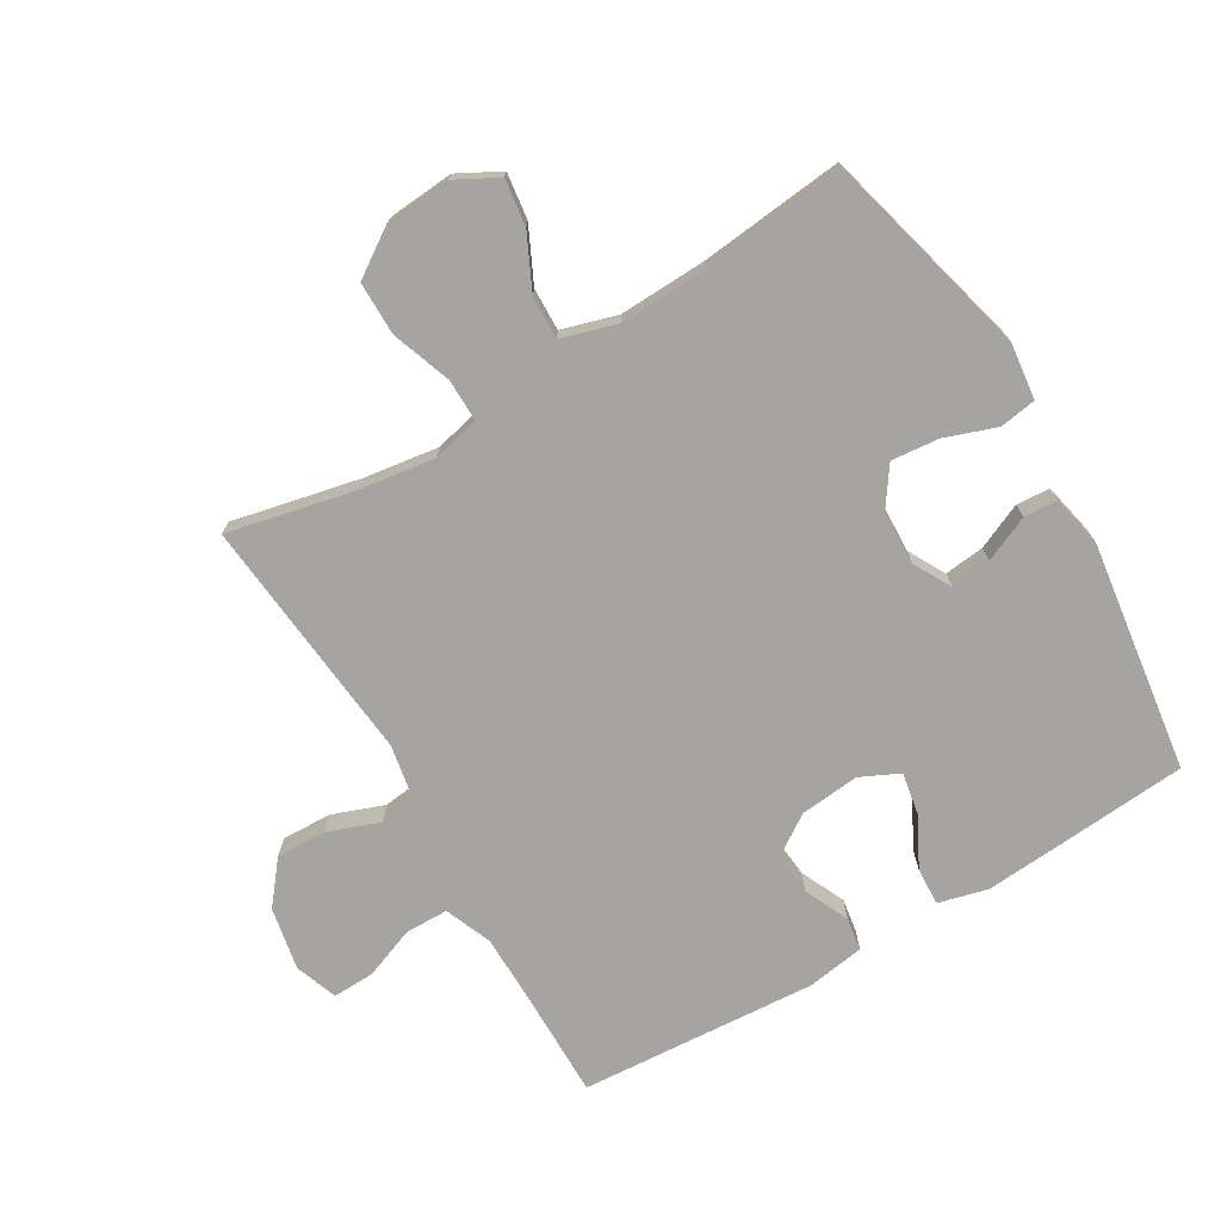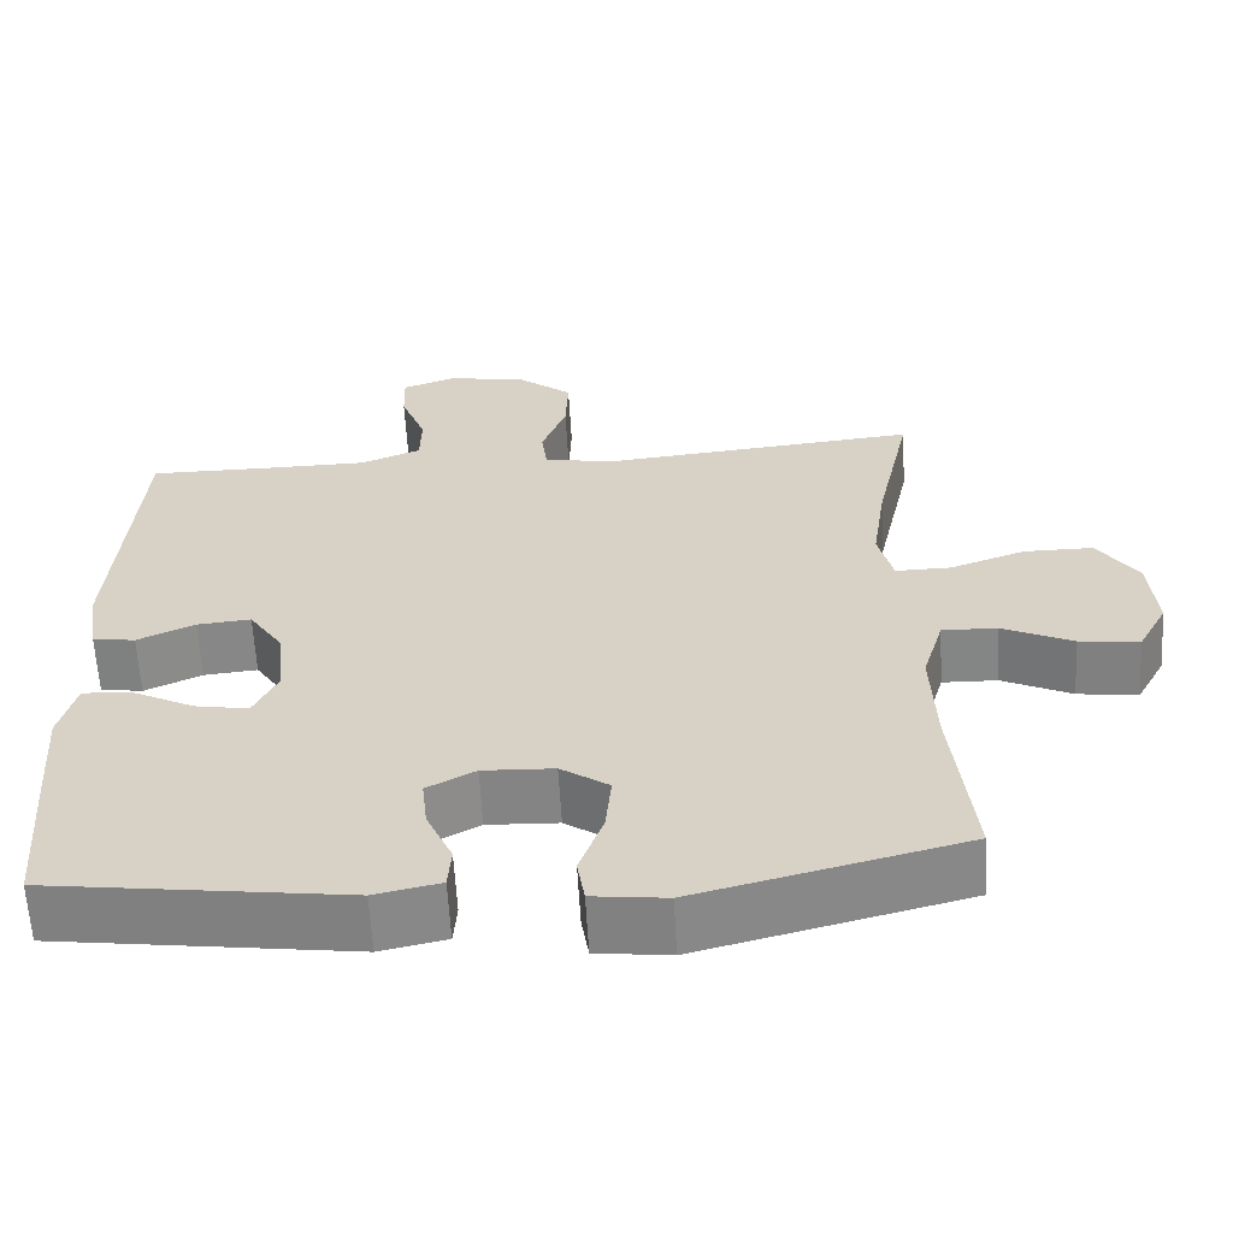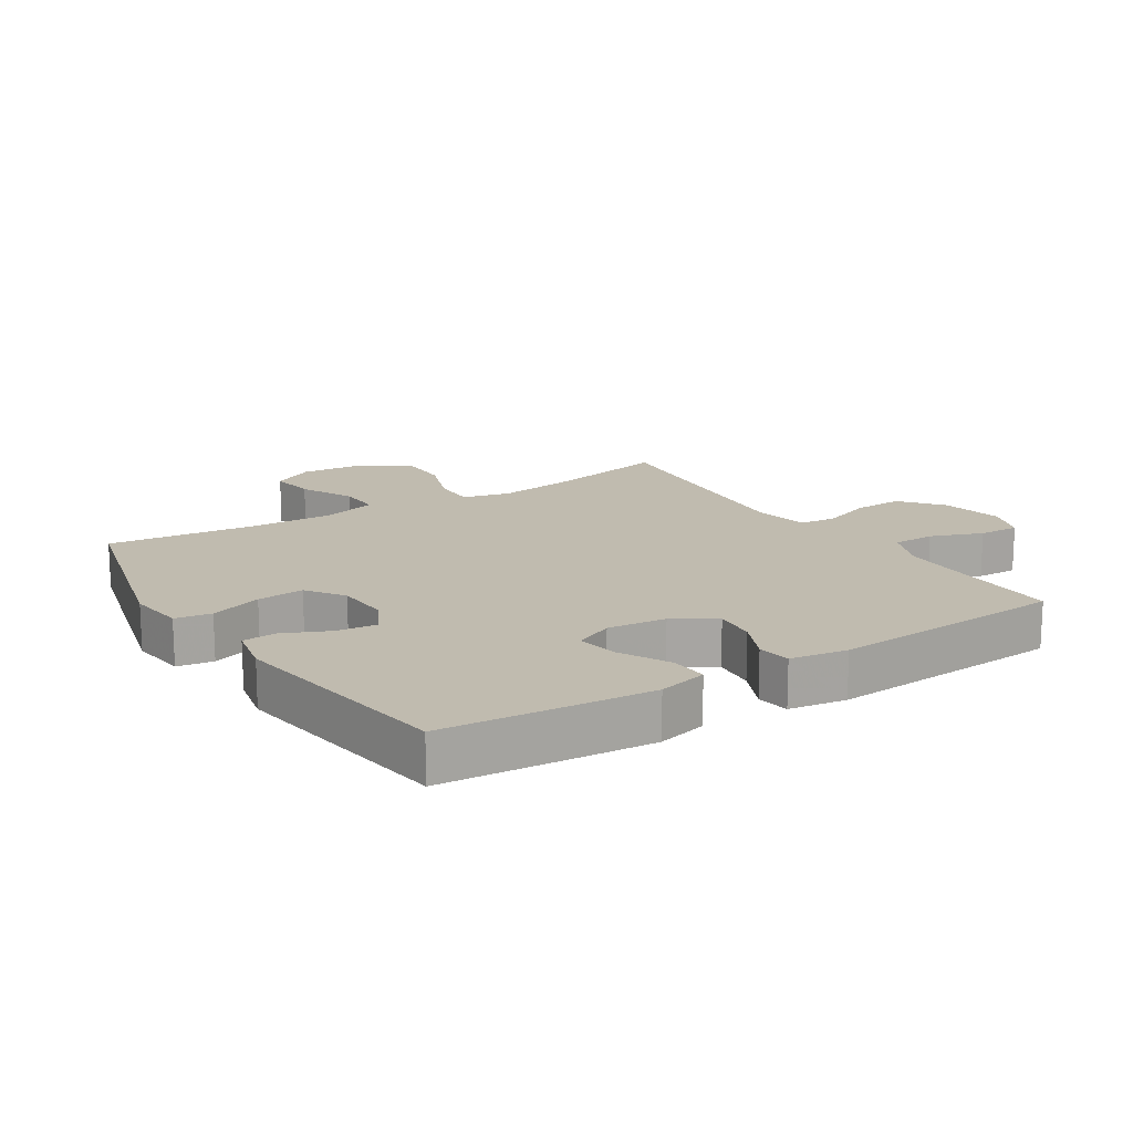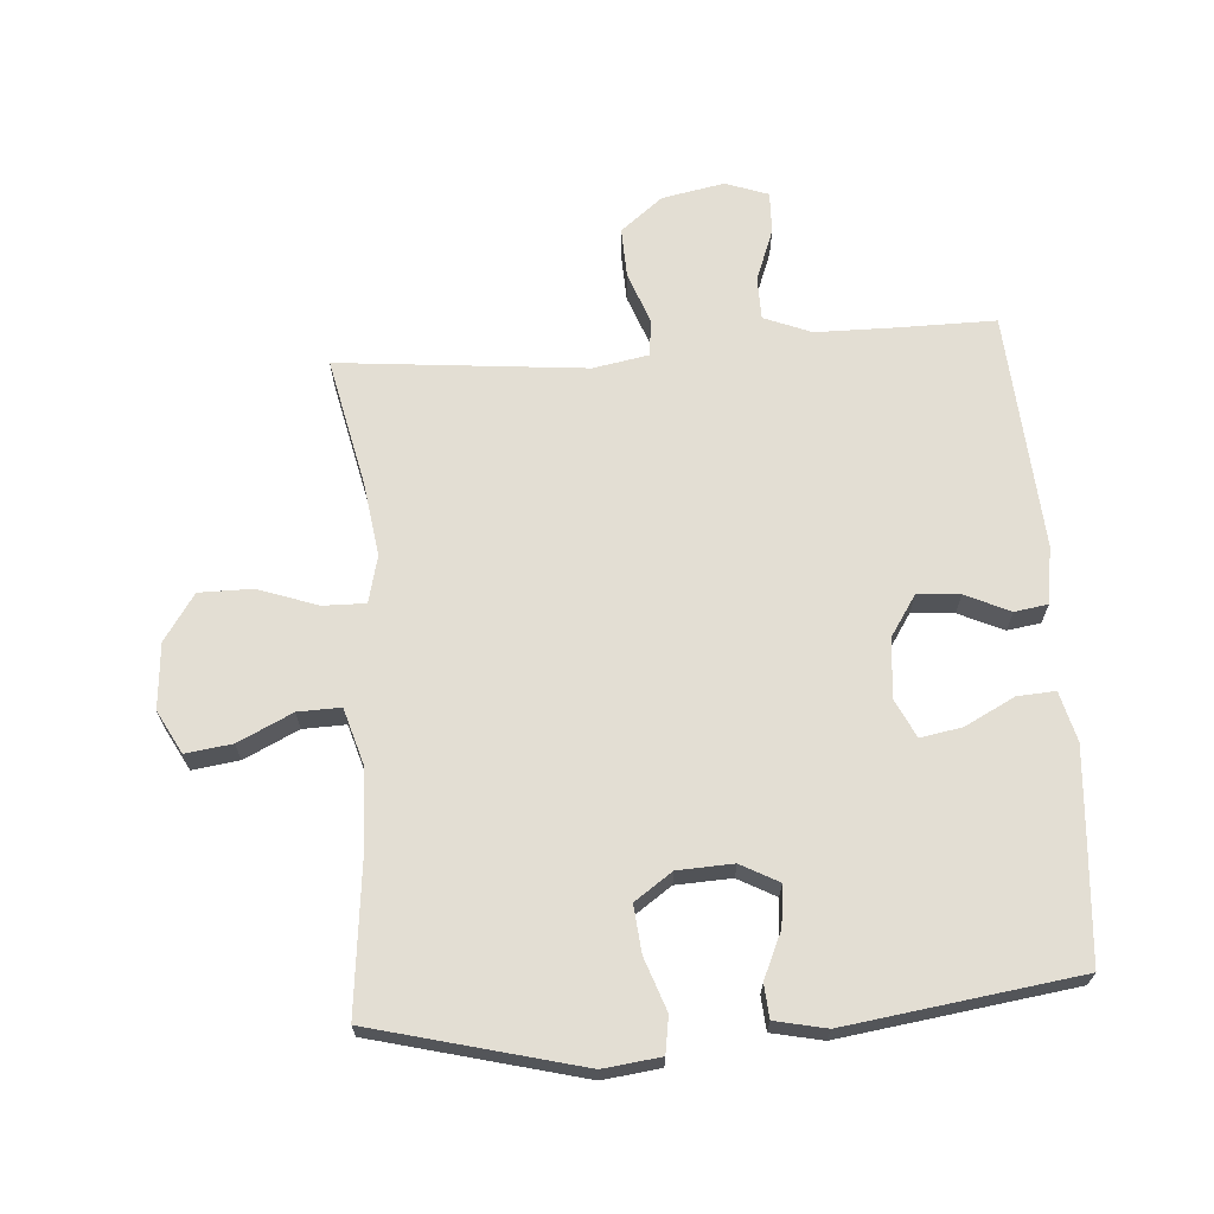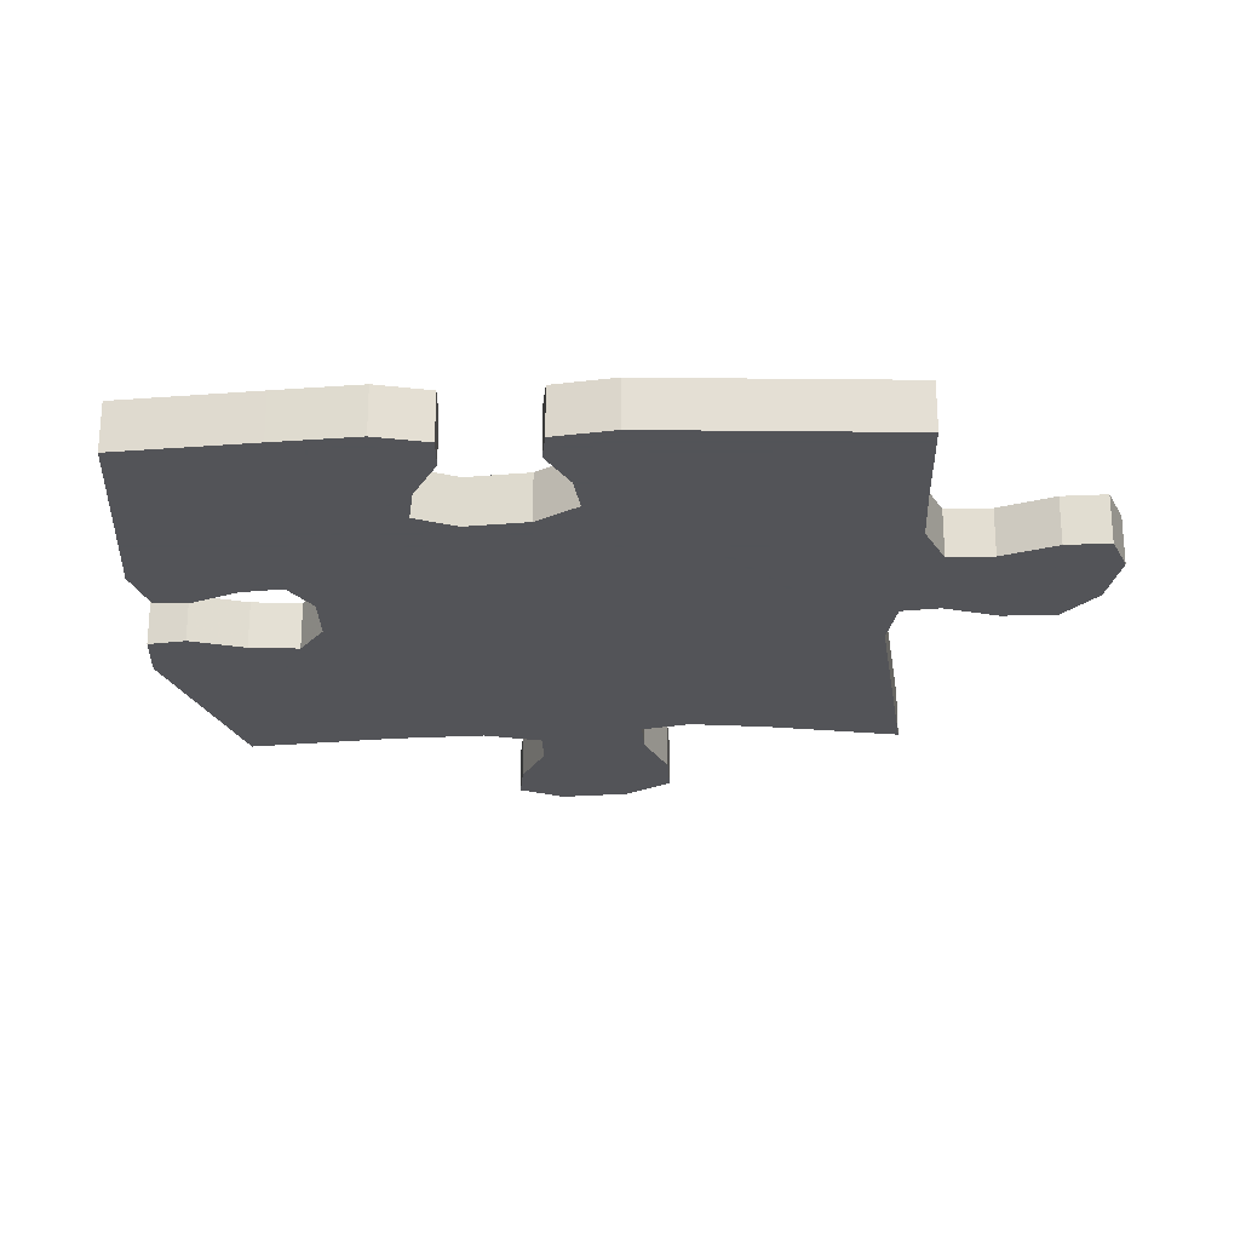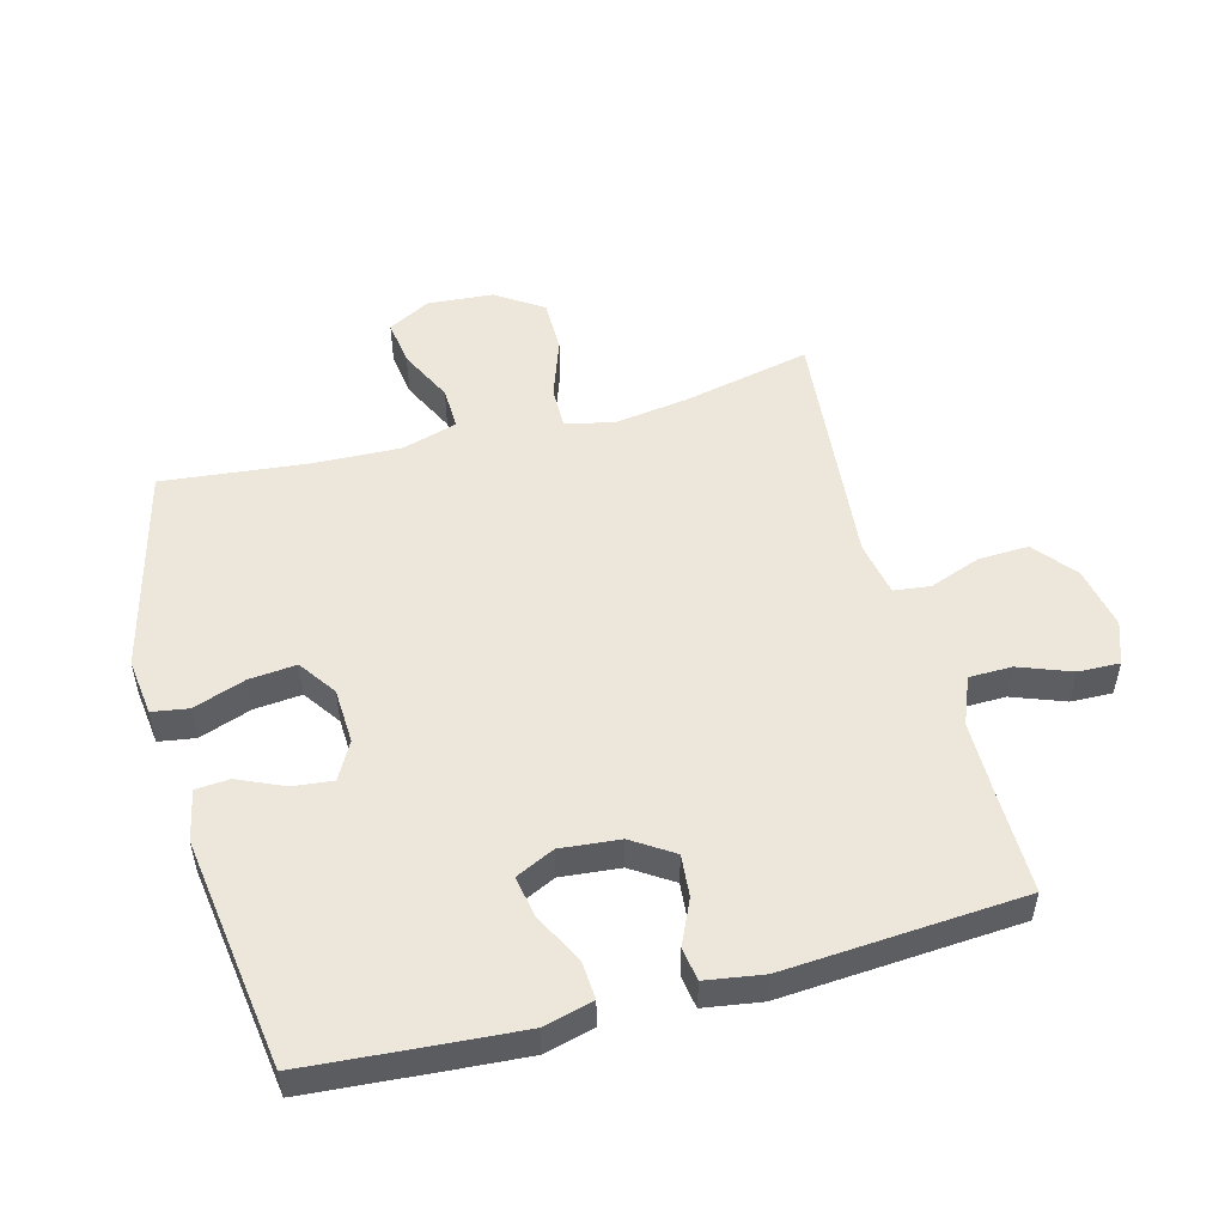
<metadata>
{"format":"obj","ext":"obj","renderer":"f3d","projection":"perspective","resolution":1024,"background":"white","views":[{"elev":-73.4,"azim":120.7,"up":"+Y"},{"elev":-61.9,"azim":3.3,"up":"+Z"},{"elev":16.0,"azim":-122.5,"up":"+Y"},{"elev":67.2,"azim":175.9,"up":"+Y"},{"elev":-23.4,"azim":-87.0,"up":"+Y"},{"elev":51.7,"azim":-105.0,"up":"+Y"}]}
</metadata>
<code>
v 0.5 0.07 0.5
v 0.456 0.07 0.299
v 0.439 0.07 0.182
v 0.457 0.07 0.108
v 0.524 0.07 0.109
v 0.617 0.07 0.142
v 0.701 0.07 0.142
v 0.75 0.07 0.069
v 0.758 0.07 -0.034
v 0.722 0.07 -0.101
v 0.649 0.07 -0.091
v 0.564 0.07 -0.05
v 0.497 0.07 -0.048
v 0.471 0.07 -0.135
v 0.476 0.07 -0.272
v 0.5 0.07 -0.5
v 0.176 0.07 -0.583
v 0.086 0.07 -0.572
v 0.077 0.07 -0.515
v 0.106 0.07 -0.433
v 0.113 0.07 -0.359
v 0.054 0.07 -0.318
v -0.033 0.07 -0.314
v -0.092 0.07 -0.346
v -0.085 0.07 -0.409
v -0.053 0.07 -0.481
v -0.057 0.07 -0.534
v -0.137 0.07 -0.551
v -0.5 0.07 -0.5
v -0.516 0.07 -0.297
v -0.525 0.07 -0.173
v -0.505 0.07 -0.095
v -0.445 0.07 -0.099
v -0.368 0.07 -0.139
v -0.302 0.07 -0.151
v -0.273 0.07 -0.09
v -0.282 0.07 0.003
v -0.324 0.07 0.067
v -0.39 0.07 0.061
v -0.46 0.07 0.029
v -0.512 0.07 0.037
v -0.526 0.07 0.127
v -0.5 0.07 0.5
v -0.339 0.07 0.499
v -0.222 0.07 0.5
v -0.148 0.07 0.53
v -0.147 0.07 0.597
v -0.178 0.07 0.679
v -0.18 0.07 0.744
v -0.113 0.07 0.768
v -0.015 0.07 0.749
v 0.051 0.07 0.696
v 0.048 0.07 0.617
v 0.018 0.07 0.536
v 0.025 0.07 0.479
v 0.112 0.07 0.463
v 0.5 0 0.5
v 0.456 0 0.299
v 0.439 0 0.182
v 0.457 0 0.108
v 0.524 0 0.109
v 0.617 0 0.142
v 0.701 0 0.142
v 0.75 0 0.069
v 0.758 0 -0.034
v 0.722 0 -0.101
v 0.649 0 -0.091
v 0.564 0 -0.05
v 0.497 0 -0.048
v 0.471 0 -0.135
v 0.476 0 -0.272
v 0.5 0 -0.5
v 0.176 0 -0.583
v 0.086 0 -0.572
v 0.077 0 -0.515
v 0.106 0 -0.433
v 0.113 0 -0.359
v 0.054 0 -0.318
v -0.033 0 -0.314
v -0.092 0 -0.346
v -0.085 0 -0.409
v -0.053 0 -0.481
v -0.057 0 -0.534
v -0.137 0 -0.551
v -0.5 0 -0.5
v -0.516 0 -0.297
v -0.525 0 -0.173
v -0.505 0 -0.095
v -0.445 0 -0.099
v -0.368 0 -0.139
v -0.302 0 -0.151
v -0.273 0 -0.09
v -0.282 0 0.003
v -0.324 0 0.067
v -0.39 0 0.061
v -0.46 0 0.029
v -0.512 0 0.037
v -0.526 0 0.127
v -0.5 0 0.5
v -0.339 0 0.499
v -0.222 0 0.5
v -0.148 0 0.53
v -0.147 0 0.597
v -0.178 0 0.679
v -0.18 0 0.744
v -0.113 0 0.768
v -0.015 0 0.749
v 0.051 0 0.696
v 0.048 0 0.617
v 0.018 0 0.536
v 0.025 0 0.479
v 0.112 0 0.463
f 52 53 54
f 51 52 54
f 50 51 54
f 49 50 54
f 48 49 54
f 47 48 54
f 46 47 54 55
f 45 46 55
f 44 45 55 56
f 43 44 56
f 42 43 56
f 41 42 56
f 40 41 56
f 39 40 56
f 32 33 34
f 31 32 34
f 30 31 34
f 29 30 34
f 28 29 34
f 27 28 34
f 26 27 34
f 25 26 34
f 24 25 34 35
f 23 24 35 36
f 18 19 20
f 17 18 20
f 16 17 20
f 15 16 20
f 14 15 20 21
f 13 14 21 22
f 10 11 12
f 9 10 12
f 8 9 12
f 7 8 12
f 6 7 12
f 5 6 12
f 4 5 12 13
f 56 1 2
f 39 56 2
f 38 39 2
f 23 36 37
f 22 23 37
f 13 22 37
f 4 13 37
f 3 4 37 38
f 2 3 38
f 110 109 108
f 110 108 107
f 110 107 106
f 110 106 105
f 110 105 104
f 110 104 103
f 111 110 103 102
f 111 102 101
f 112 111 101 100
f 112 100 99
f 112 99 98
f 112 98 97
f 112 97 96
f 112 96 95
f 90 89 88
f 90 88 87
f 90 87 86
f 90 86 85
f 90 85 84
f 90 84 83
f 90 83 82
f 90 82 81
f 91 90 81 80
f 92 91 80 79
f 76 75 74
f 76 74 73
f 76 73 72
f 76 72 71
f 77 76 71 70
f 78 77 70 69
f 68 67 66
f 68 66 65
f 68 65 64
f 68 64 63
f 68 63 62
f 68 62 61
f 69 68 61 60
f 58 57 112
f 58 112 95
f 58 95 94
f 93 92 79
f 93 79 78
f 93 78 69
f 93 69 60
f 94 93 60 59
f 94 59 58
f 1 57 58 2
f 2 58 59 3
f 3 59 60 4
f 4 60 61 5
f 5 61 62 6
f 6 62 63 7
f 7 63 64 8
f 8 64 65 9
f 9 65 66 10
f 10 66 67 11
f 11 67 68 12
f 12 68 69 13
f 13 69 70 14
f 14 70 71 15
f 15 71 72 16
f 16 72 73 17
f 17 73 74 18
f 18 74 75 19
f 19 75 76 20
f 20 76 77 21
f 21 77 78 22
f 22 78 79 23
f 23 79 80 24
f 24 80 81 25
f 25 81 82 26
f 26 82 83 27
f 27 83 84 28
f 28 84 85 29
f 29 85 86 30
f 30 86 87 31
f 31 87 88 32
f 32 88 89 33
f 33 89 90 34
f 34 90 91 35
f 35 91 92 36
f 36 92 93 37
f 37 93 94 38
f 38 94 95 39
f 39 95 96 40
f 40 96 97 41
f 41 97 98 42
f 42 98 99 43
f 43 99 100 44
f 44 100 101 45
f 45 101 102 46
f 46 102 103 47
f 47 103 104 48
f 48 104 105 49
f 49 105 106 50
f 50 106 107 51
f 51 107 108 52
f 52 108 109 53
f 53 109 110 54
f 54 110 111 55
f 55 111 112 56
f 56 112 57 1

</code>
